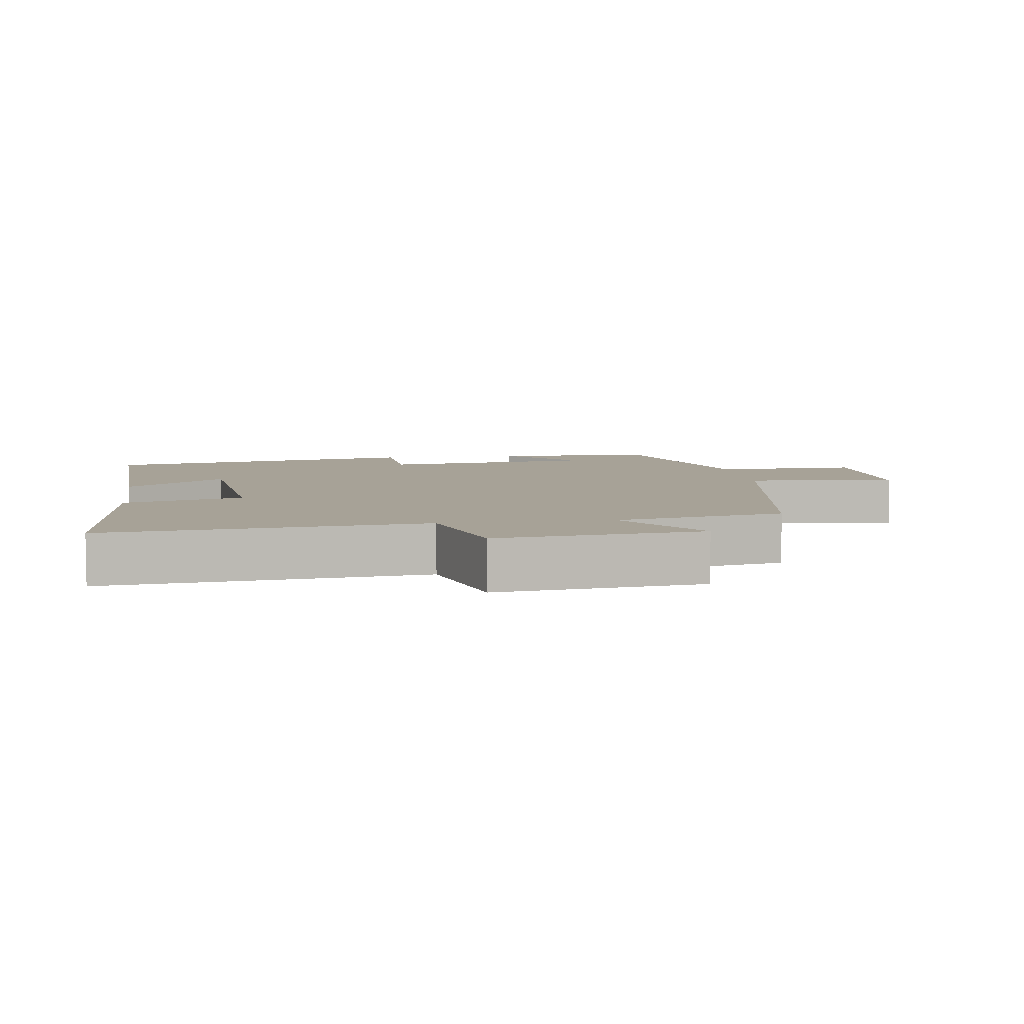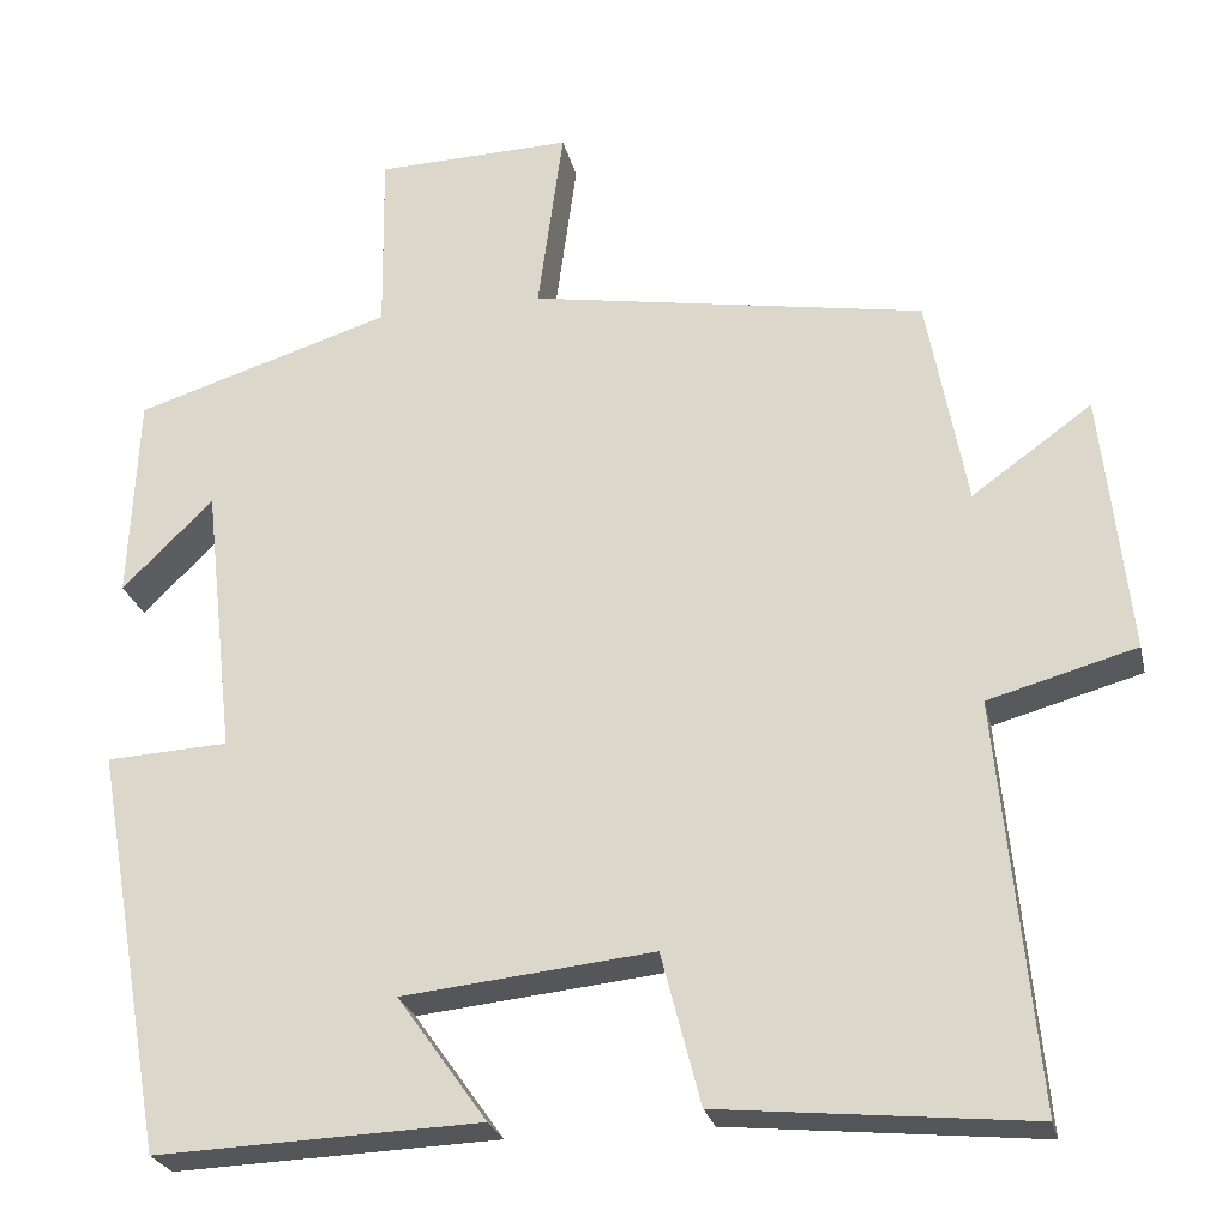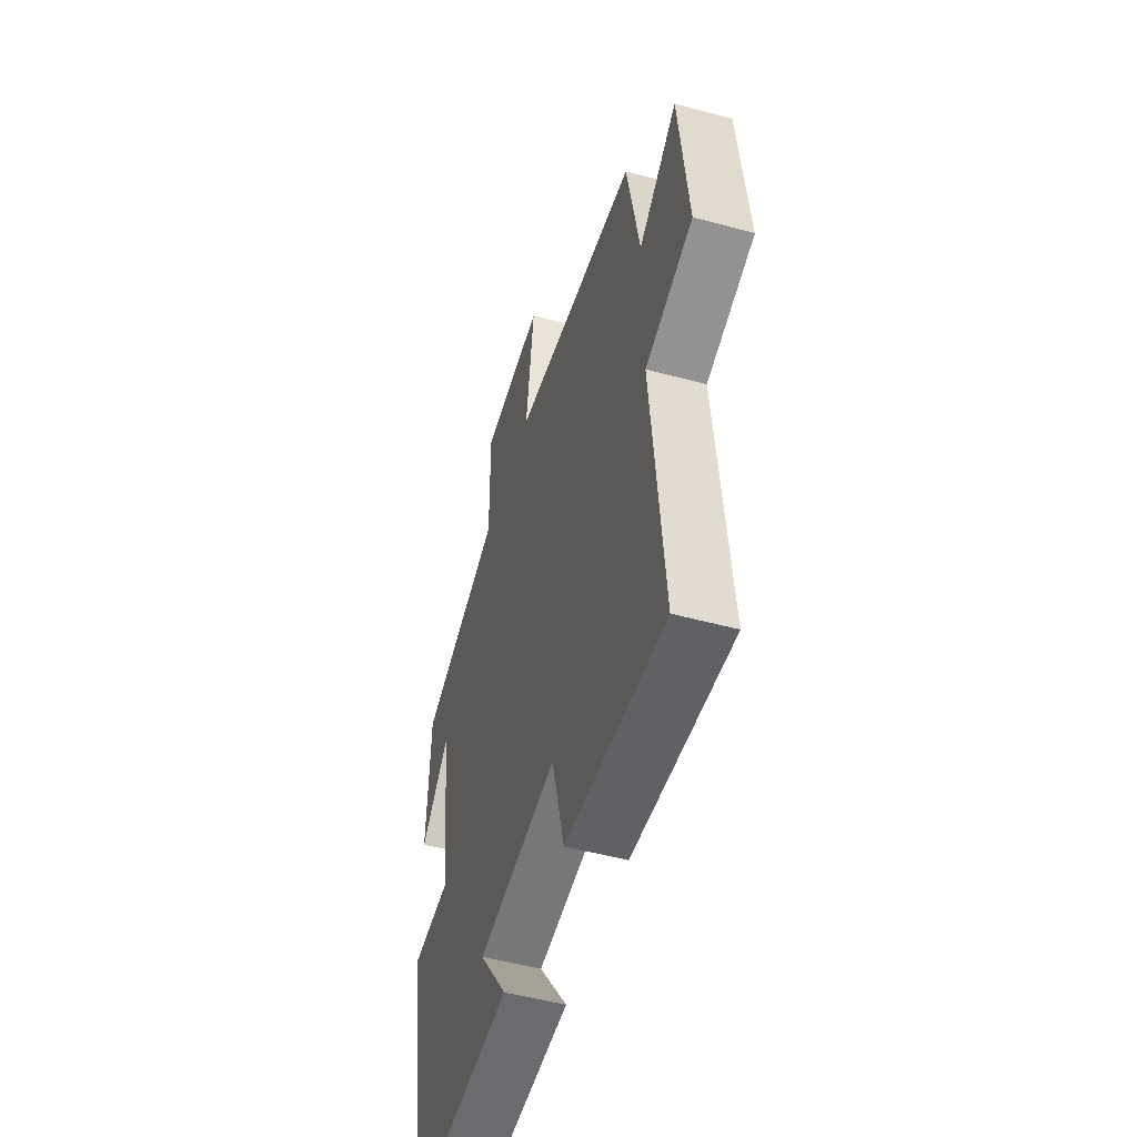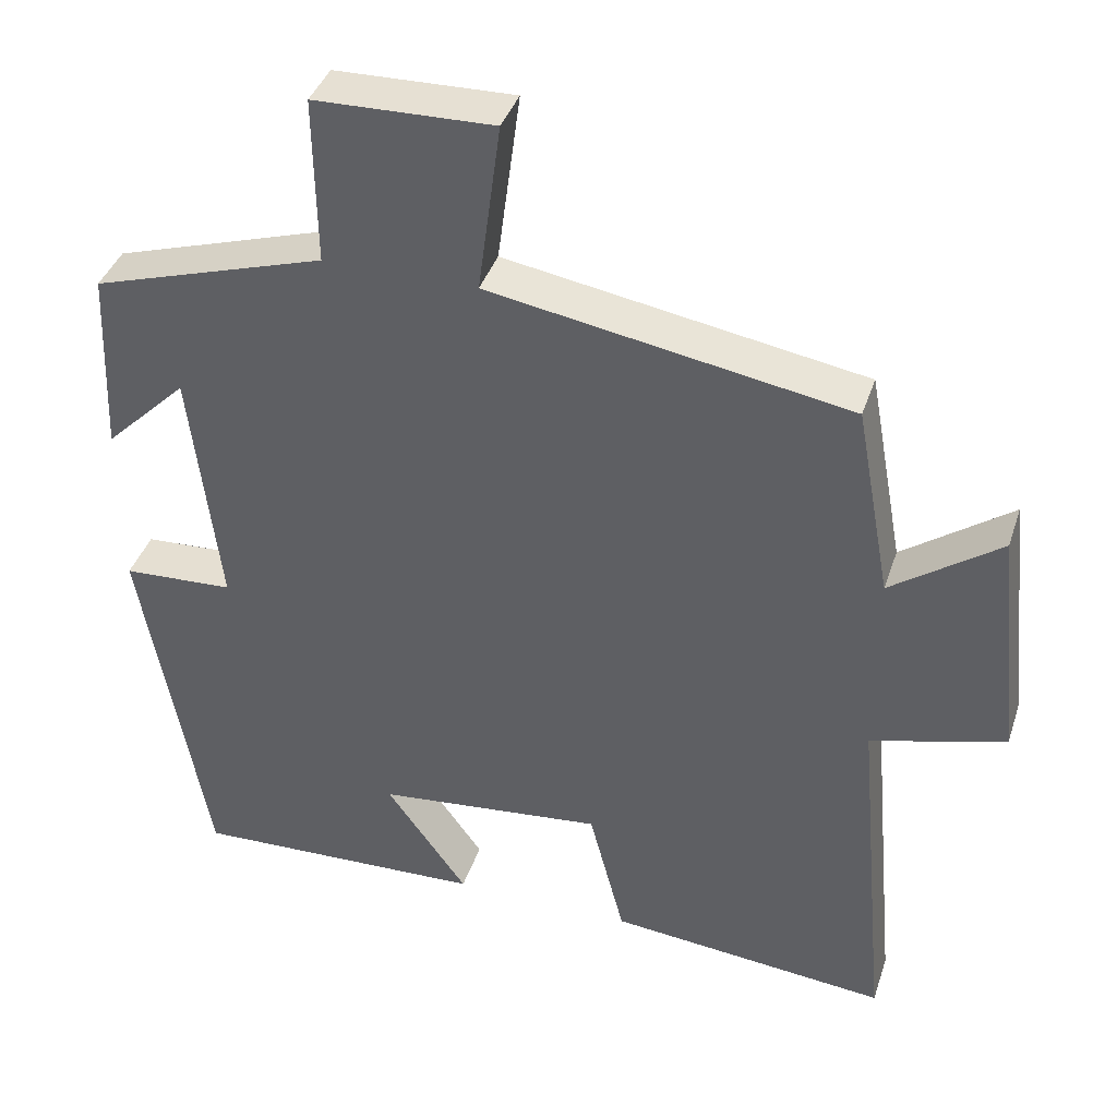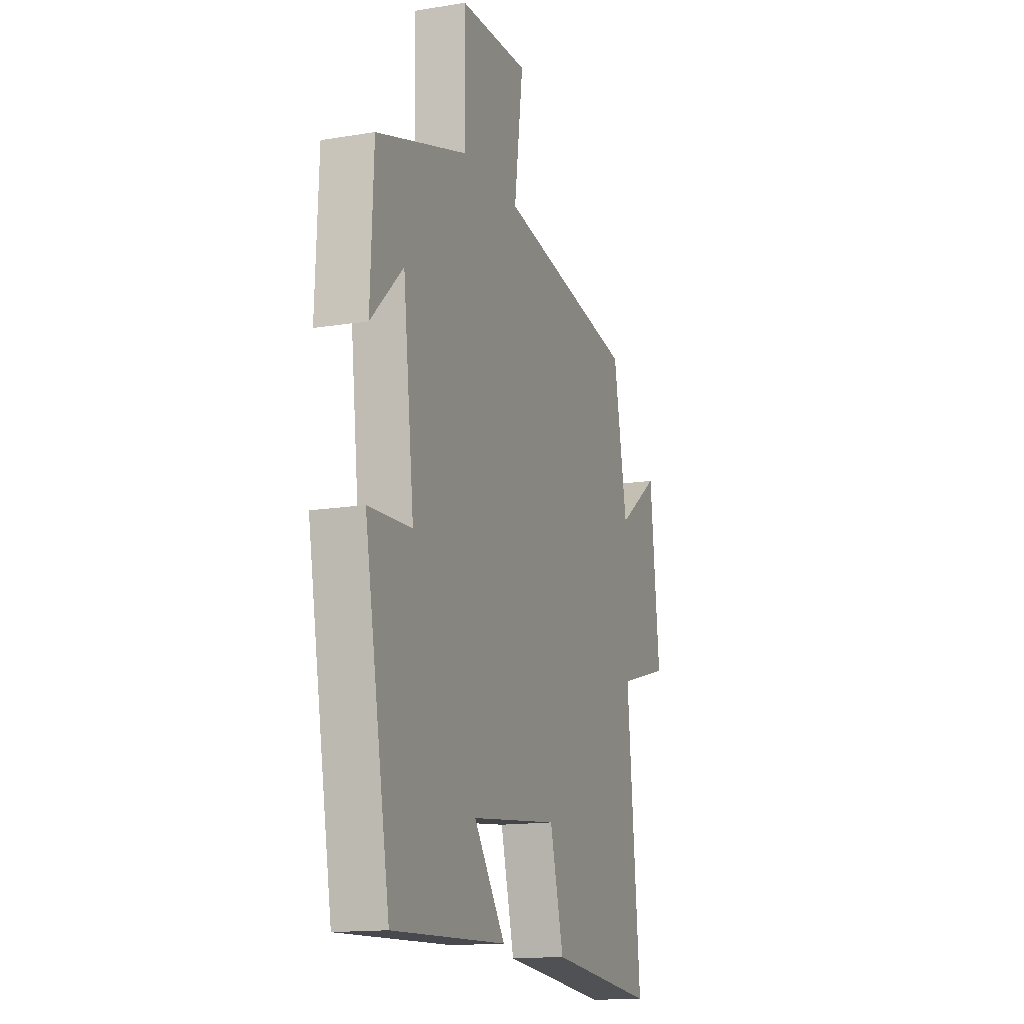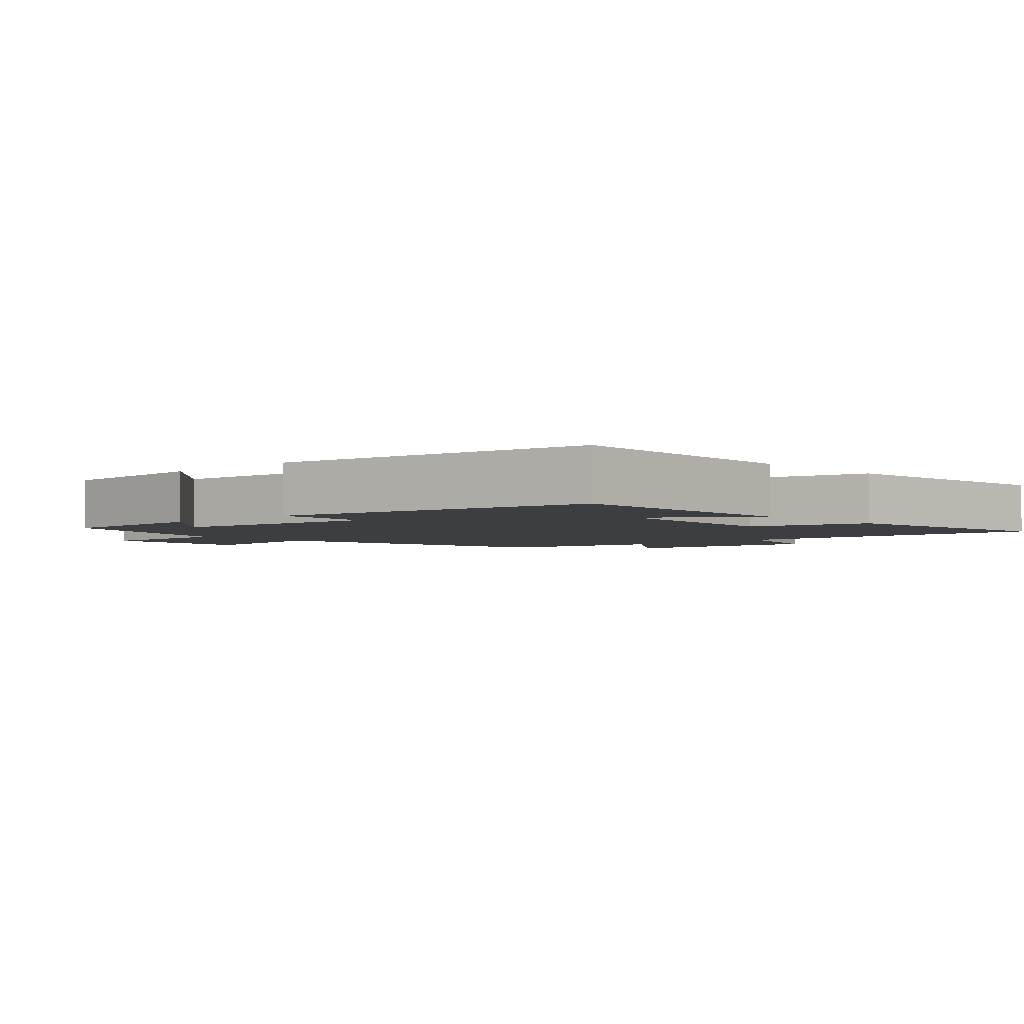
<metadata>
{"format":"obj","ext":"obj","renderer":"f3d","projection":"perspective","resolution":1024,"background":"white","views":[{"elev":6.6,"azim":-98.1,"up":"+Y"},{"elev":-25.3,"azim":-167.3,"up":"+Z"},{"elev":-51.2,"azim":-106.4,"up":"+Z"},{"elev":39.5,"azim":-162.4,"up":"+Z"},{"elev":-14.7,"azim":109.7,"up":"+Z"},{"elev":-3.3,"azim":133.4,"up":"+Y"}]}
</metadata>
<code>
v 0.49 0.07 0.408
v 0.5 0.07 0.17
v 0.395 0.07 0.273
v 0.359 0.07 -0.041
v 0.5 0.07 -0.048
v 0.417 0.07 -0.514
v 0.043 0.07 -0.5
v 0.146 0.07 -0.356
v -0.142 0.07 -0.326
v -0.187 0.07 -0.5
v -0.543 0.07 -0.535
v -0.5 0.07 -0.071
v -0.67 0.07 -0.024
v -0.638 0.07 0.276
v -0.5 0.07 0.177
v -0.455 0.07 0.422
v 0 0.07 0.5
v -0.029 0.07 0.718
v 0.197 0.07 0.712
v 0.194 0.07 0.5
v 0.49 0 0.408
v 0.5 0 0.17
v 0.395 0 0.273
v 0.359 0 -0.041
v 0.5 0 -0.048
v 0.417 0 -0.514
v 0.043 0 -0.5
v 0.146 0 -0.356
v -0.142 0 -0.326
v -0.187 0 -0.5
v -0.543 0 -0.535
v -0.5 0 -0.071
v -0.67 0 -0.024
v -0.638 0 0.276
v -0.5 0 0.177
v -0.455 0 0.422
v 0 0 0.5
v -0.029 0 0.718
v 0.197 0 0.712
v 0.194 0 0.5
f 17 18 19 20
f 17 20 1
f 16 17 1
f 15 16 1
f 12 13 14 15
f 12 15 1
f 9 10 11 12
f 8 9 12
f 5 6 7 8
f 4 5 8 12
f 3 4 12
f 1 2 3
f 1 3 12
f 40 39 38 37
f 21 40 37
f 21 37 36
f 21 36 35
f 35 34 33 32
f 21 35 32
f 32 31 30 29
f 32 29 28
f 28 27 26 25
f 32 28 25 24
f 32 24 23
f 23 22 21
f 32 23 21
f 1 21 22 2
f 2 22 23 3
f 3 23 24 4
f 4 24 25 5
f 5 25 26 6
f 6 26 27 7
f 7 27 28 8
f 8 28 29 9
f 9 29 30 10
f 10 30 31 11
f 11 31 32 12
f 12 32 33 13
f 13 33 34 14
f 14 34 35 15
f 15 35 36 16
f 16 36 37 17
f 17 37 38 18
f 18 38 39 19
f 19 39 40 20
f 20 40 21 1

</code>
